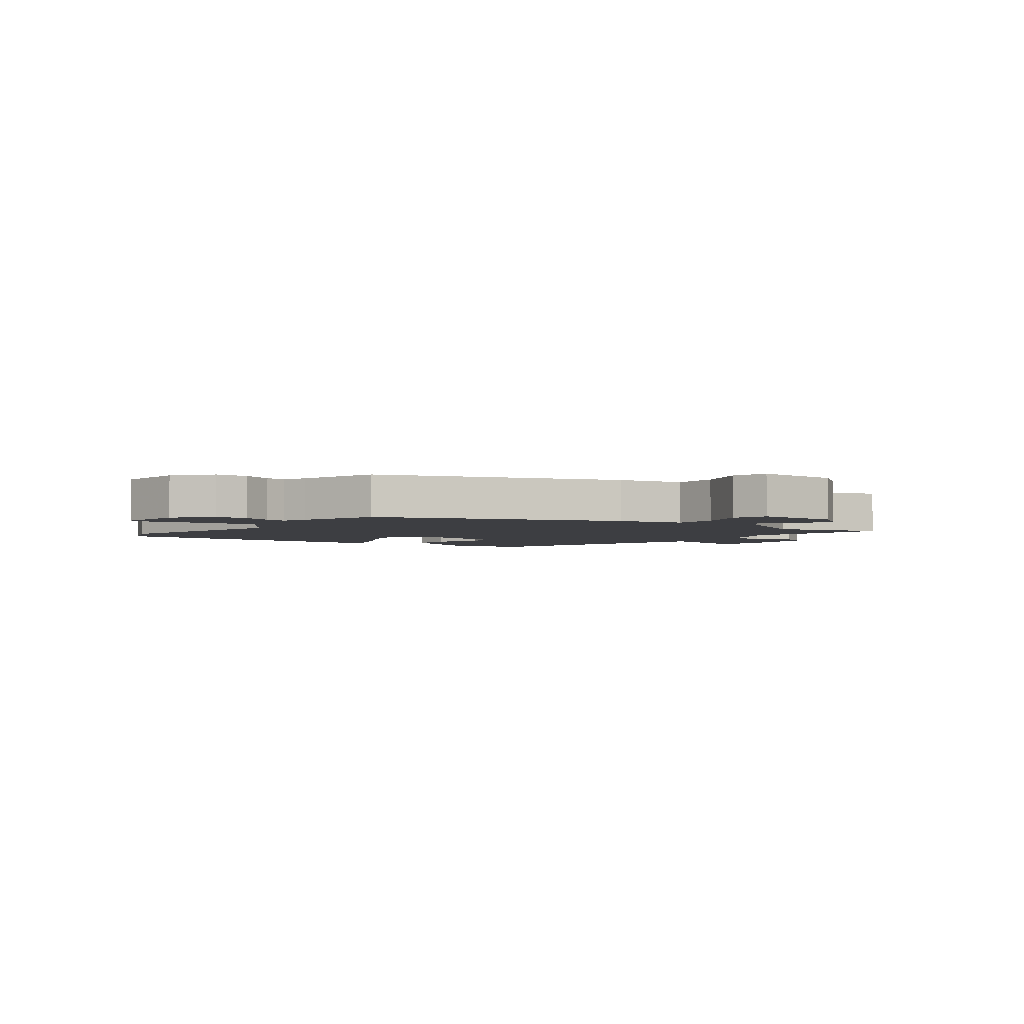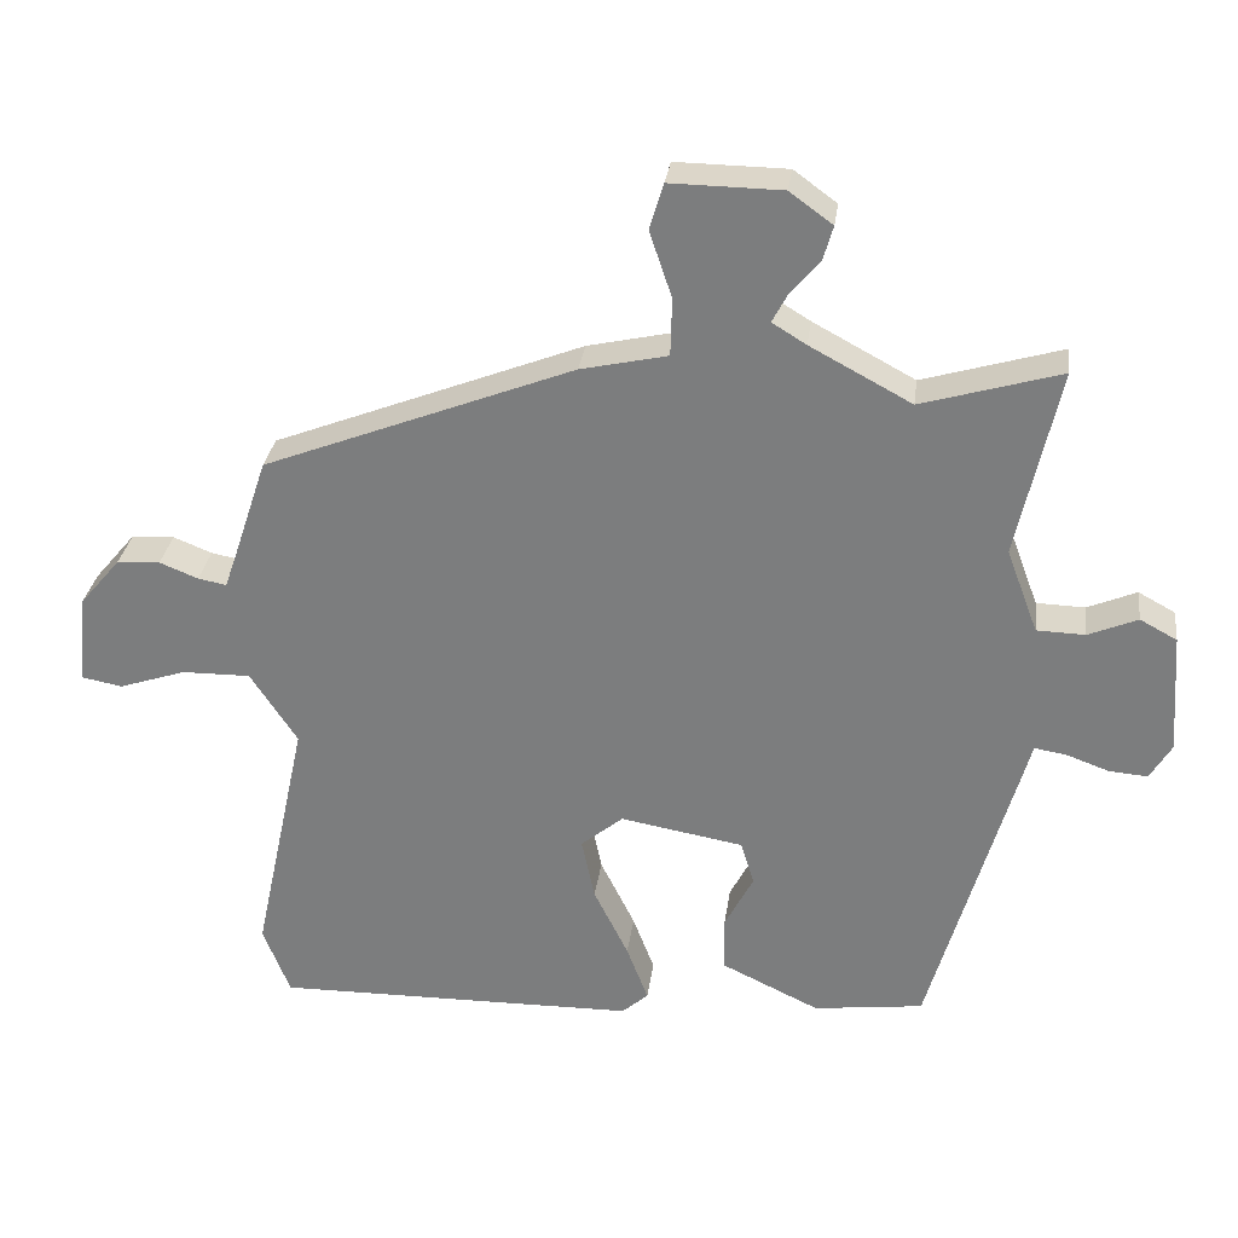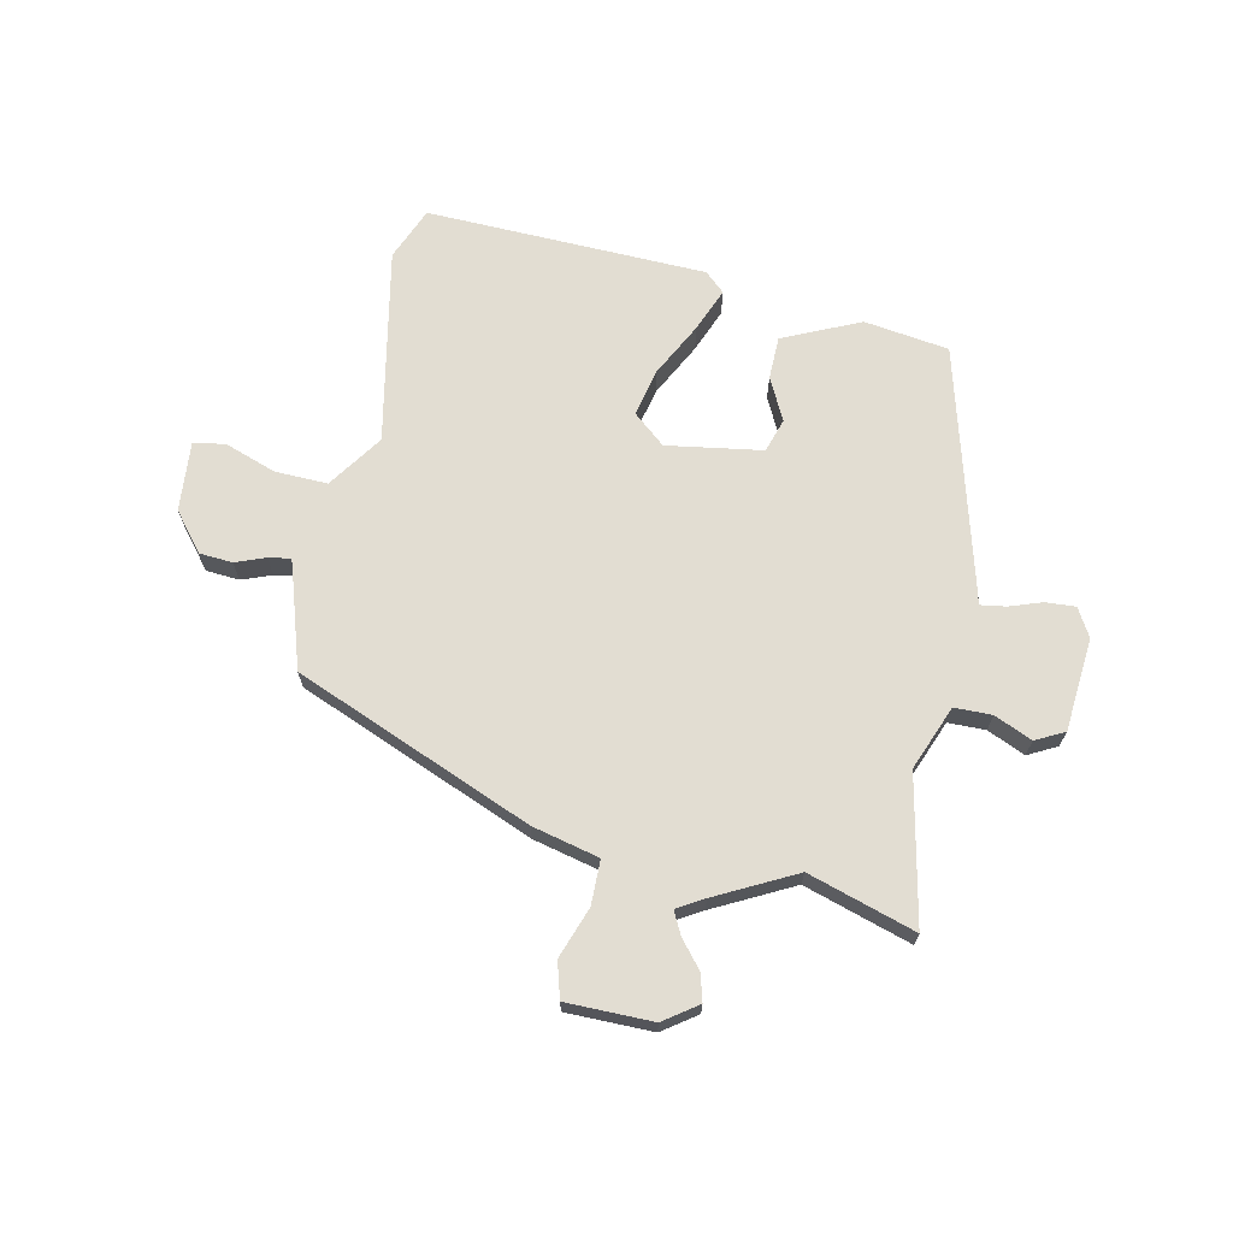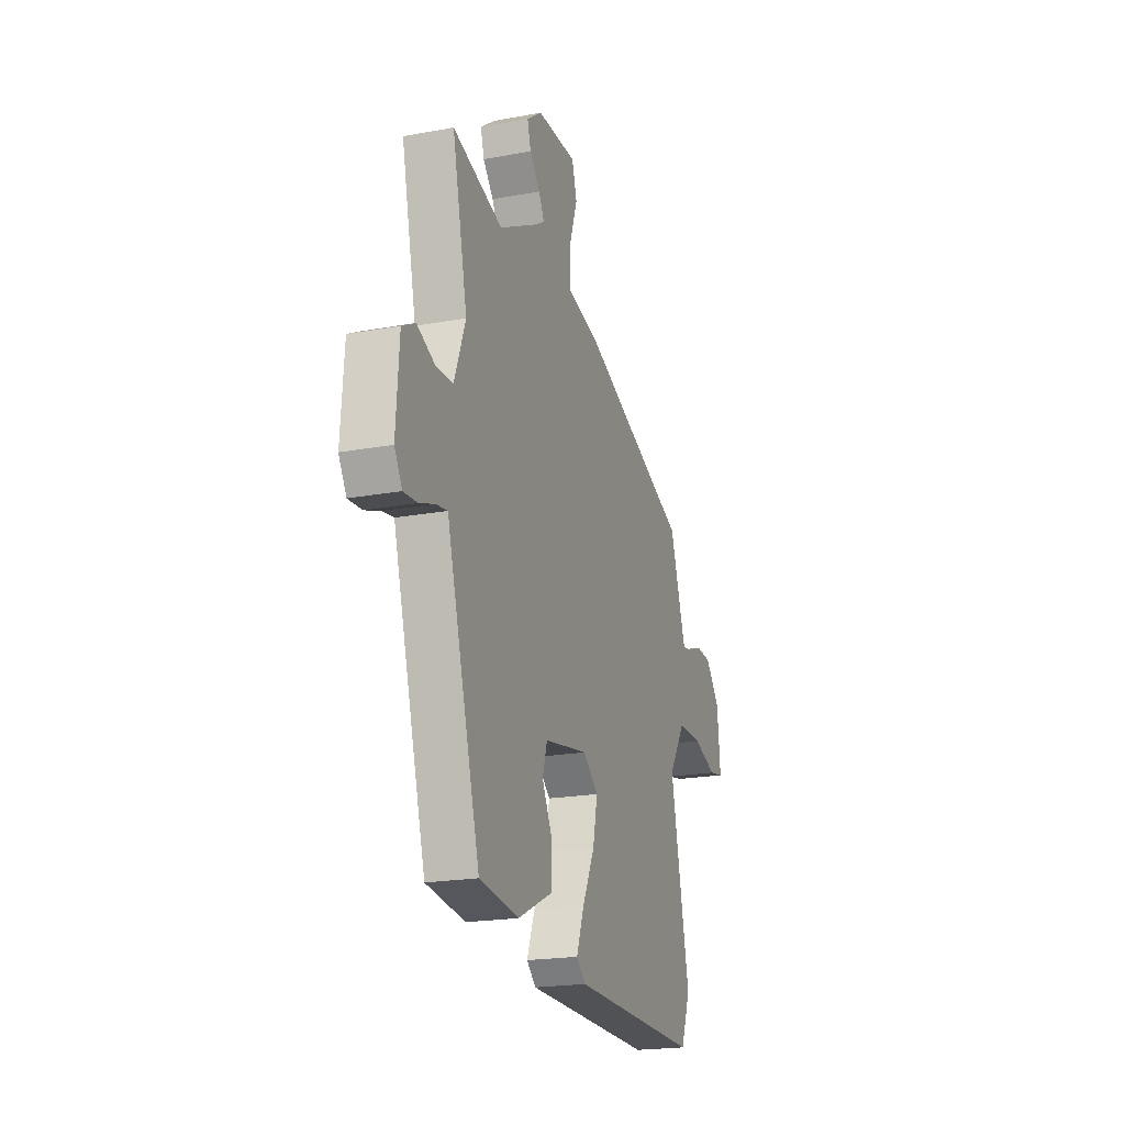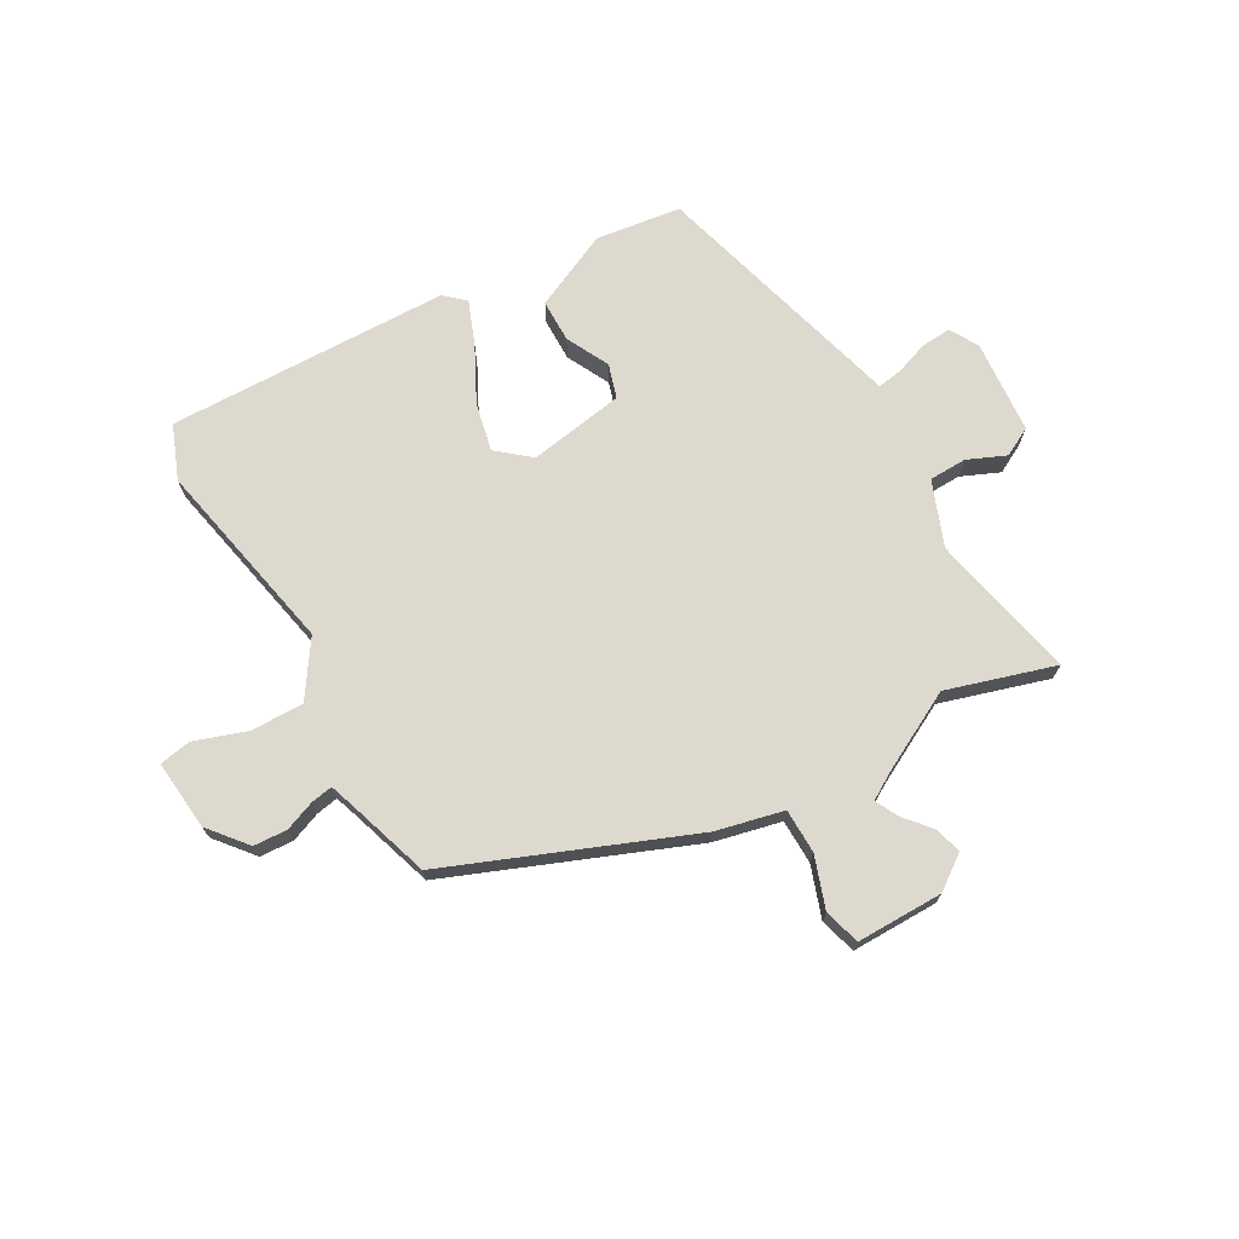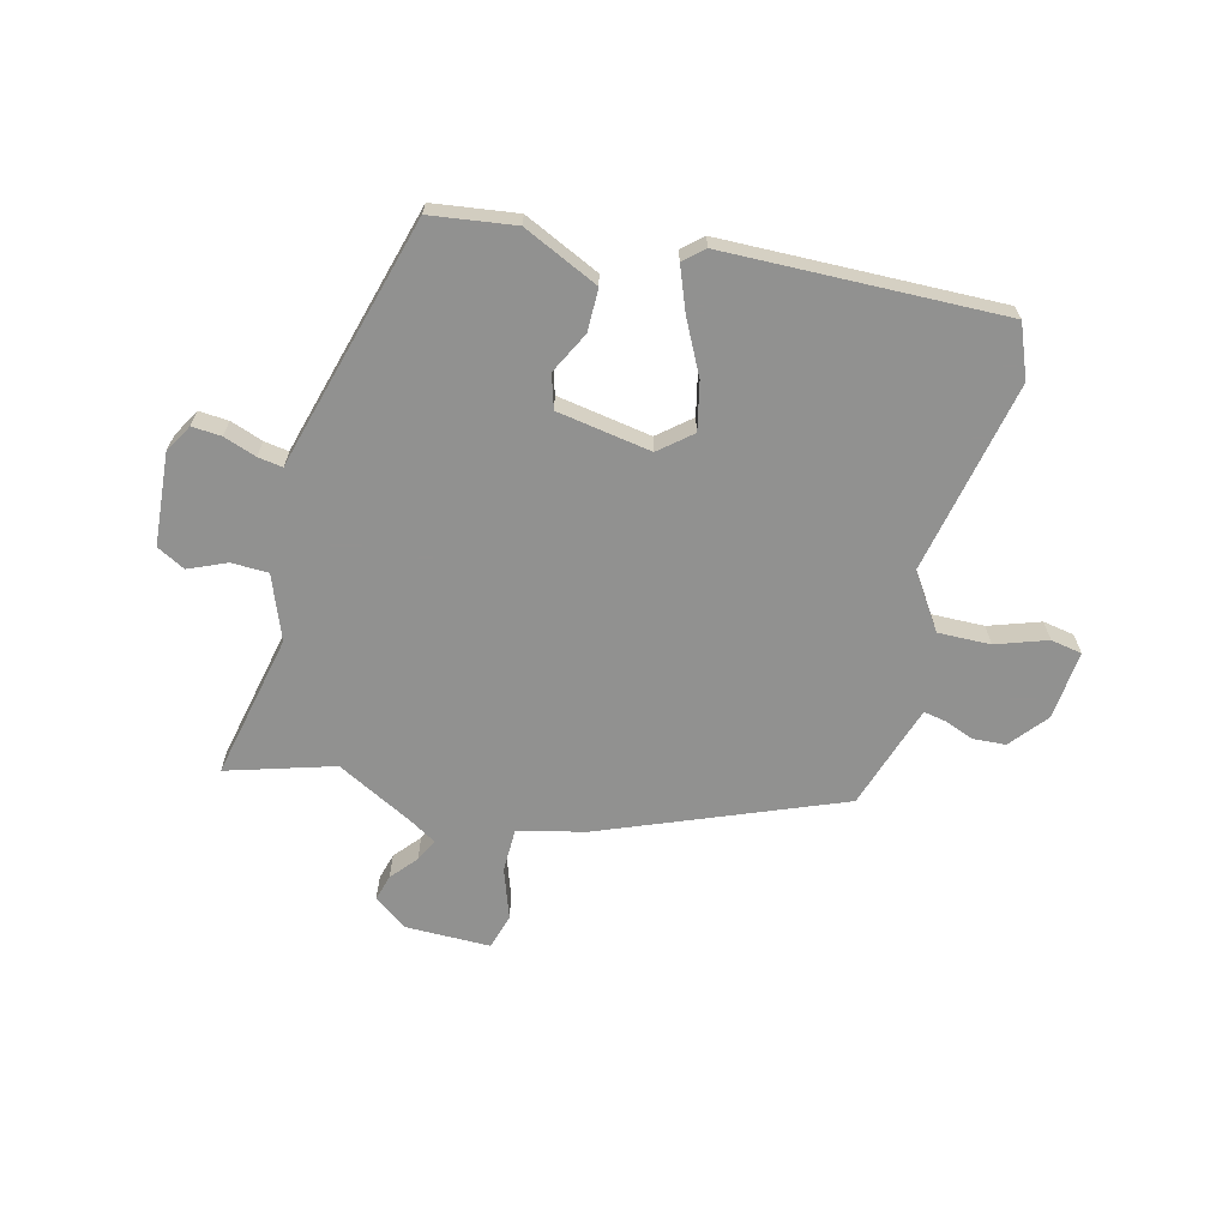
<metadata>
{"format":"obj","ext":"obj","renderer":"f3d","projection":"perspective","resolution":1024,"background":"white","views":[{"elev":-3.5,"azim":-37.1,"up":"+Y"},{"elev":29.9,"azim":7.5,"up":"+Z"},{"elev":68.3,"azim":13.0,"up":"+Y"},{"elev":-20.6,"azim":108.5,"up":"+Z"},{"elev":71.4,"azim":-29.0,"up":"+Y"},{"elev":-66.0,"azim":166.2,"up":"+Y"}]}
</metadata>
<code>
v -0.483 0.07 0.315
v -0.08 0.07 0.472
v 0.033 0.07 0.497
v 0.035 0.07 0.572
v 0.006 0.07 0.658
v 0.024 0.07 0.718
v 0.169 0.07 0.716
v 0.225 0.07 0.675
v 0.212 0.07 0.63
v 0.174 0.07 0.586
v 0.154 0.07 0.548
v 0.198 0.07 0.521
v 0.33 0.07 0.45
v 0.511 0.07 0.503
v 0.456 0.07 0.257
v 0.497 0.07 0.148
v 0.56 0.07 0.146
v 0.624 0.07 0.173
v 0.672 0.07 0.147
v 0.683 0.07 -0.01
v 0.655 0.07 -0.057
v 0.605 0.07 -0.053
v 0.55 0.07 -0.033
v 0.508 0.07 -0.026
v 0.497 0.07 -0.066
v 0.386 0.07 -0.453
v 0.243 0.07 -0.471
v 0.115 0.07 -0.41
v 0.115 0.07 -0.338
v 0.152 0.07 -0.267
v 0.135 0.07 -0.21
v -0.025 0.07 -0.182
v -0.08 0.07 -0.227
v -0.063 0.07 -0.308
v -0.018 0.07 -0.399
v 0.01 0.07 -0.473
v -0.024 0.07 -0.503
v -0.496 0.07 -0.509
v -0.531 0.07 -0.419
v -0.461 0.07 -0.092
v -0.522 0.07 0.001
v -0.611 0.07 0
v -0.698 0.07 -0.029
v -0.751 0.07 -0.019
v -0.739 0.07 0.098
v -0.686 0.07 0.161
v -0.63 0.07 0.164
v -0.58 0.07 0.144
v -0.543 0.07 0.137
v -0.528 0.07 0.18
v -0.483 0 0.315
v -0.08 0 0.472
v 0.033 0 0.497
v 0.035 0 0.572
v 0.006 0 0.658
v 0.024 0 0.718
v 0.169 0 0.716
v 0.225 0 0.675
v 0.212 0 0.63
v 0.174 0 0.586
v 0.154 0 0.548
v 0.198 0 0.521
v 0.33 0 0.45
v 0.511 0 0.503
v 0.456 0 0.257
v 0.497 0 0.148
v 0.56 0 0.146
v 0.624 0 0.173
v 0.672 0 0.147
v 0.683 0 -0.01
v 0.655 0 -0.057
v 0.605 0 -0.053
v 0.55 0 -0.033
v 0.508 0 -0.026
v 0.497 0 -0.066
v 0.386 0 -0.453
v 0.243 0 -0.471
v 0.115 0 -0.41
v 0.115 0 -0.338
v 0.152 0 -0.267
v 0.135 0 -0.21
v -0.025 0 -0.182
v -0.08 0 -0.227
v -0.063 0 -0.308
v -0.018 0 -0.399
v 0.01 0 -0.473
v -0.024 0 -0.503
v -0.496 0 -0.509
v -0.531 0 -0.419
v -0.461 0 -0.092
v -0.522 0 0.001
v -0.611 0 0
v -0.698 0 -0.029
v -0.751 0 -0.019
v -0.739 0 0.098
v -0.686 0 0.161
v -0.63 0 0.164
v -0.58 0 0.144
v -0.543 0 0.137
v -0.528 0 0.18
f 45 46 47 48
f 45 48 49
f 42 43 44 45
f 41 42 45 49
f 40 41 49 50
f 38 39 40
f 37 38 40
f 34 35 36 37
f 33 34 37 40
f 32 33 40 50
f 27 28 29 30
f 27 30 31
f 24 25 26 27
f 24 27 31
f 20 21 22 23
f 20 23 24
f 17 18 19 20
f 16 17 20 24
f 15 16 24 31
f 13 14 15 31
f 7 8 9 10
f 7 10 11
f 4 5 6 7
f 3 4 7 11
f 50 1 2 3
f 50 3 11 12
f 31 32 50
f 12 13 31 50
f 98 97 96 95
f 99 98 95
f 95 94 93 92
f 99 95 92 91
f 100 99 91 90
f 90 89 88
f 90 88 87
f 87 86 85 84
f 90 87 84 83
f 100 90 83 82
f 80 79 78 77
f 81 80 77
f 77 76 75 74
f 81 77 74
f 73 72 71 70
f 74 73 70
f 70 69 68 67
f 74 70 67 66
f 81 74 66 65
f 81 65 64 63
f 60 59 58 57
f 61 60 57
f 57 56 55 54
f 61 57 54 53
f 53 52 51 100
f 62 61 53 100
f 100 82 81
f 100 81 63 62
f 1 51 52 2
f 2 52 53 3
f 3 53 54 4
f 4 54 55 5
f 5 55 56 6
f 6 56 57 7
f 7 57 58 8
f 8 58 59 9
f 9 59 60 10
f 10 60 61 11
f 11 61 62 12
f 12 62 63 13
f 13 63 64 14
f 14 64 65 15
f 15 65 66 16
f 16 66 67 17
f 17 67 68 18
f 18 68 69 19
f 19 69 70 20
f 20 70 71 21
f 21 71 72 22
f 22 72 73 23
f 23 73 74 24
f 24 74 75 25
f 25 75 76 26
f 26 76 77 27
f 27 77 78 28
f 28 78 79 29
f 29 79 80 30
f 30 80 81 31
f 31 81 82 32
f 32 82 83 33
f 33 83 84 34
f 34 84 85 35
f 35 85 86 36
f 36 86 87 37
f 37 87 88 38
f 38 88 89 39
f 39 89 90 40
f 40 90 91 41
f 41 91 92 42
f 42 92 93 43
f 43 93 94 44
f 44 94 95 45
f 45 95 96 46
f 46 96 97 47
f 47 97 98 48
f 48 98 99 49
f 49 99 100 50
f 50 100 51 1

</code>
